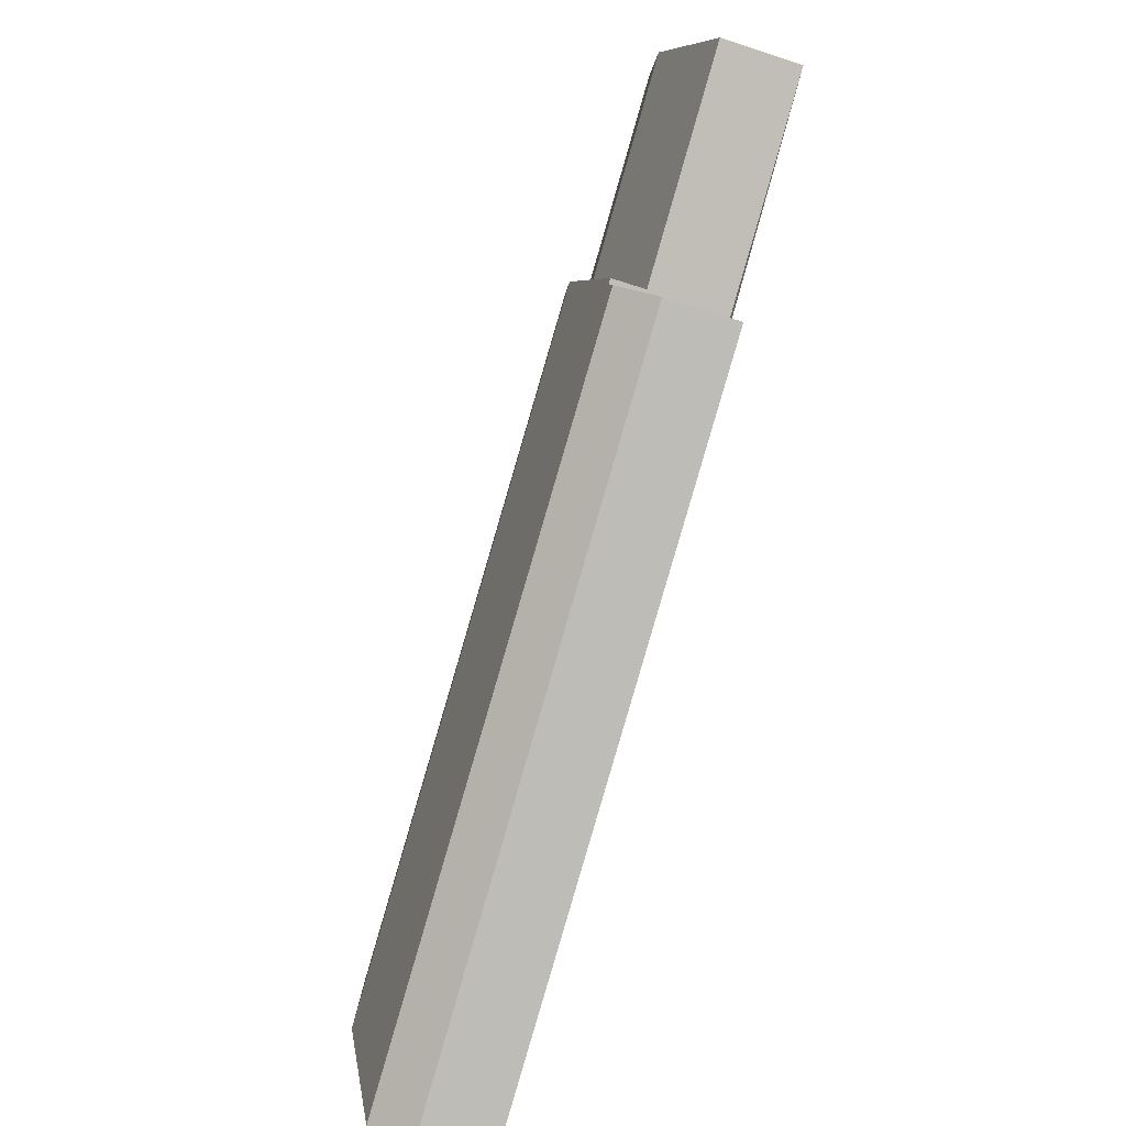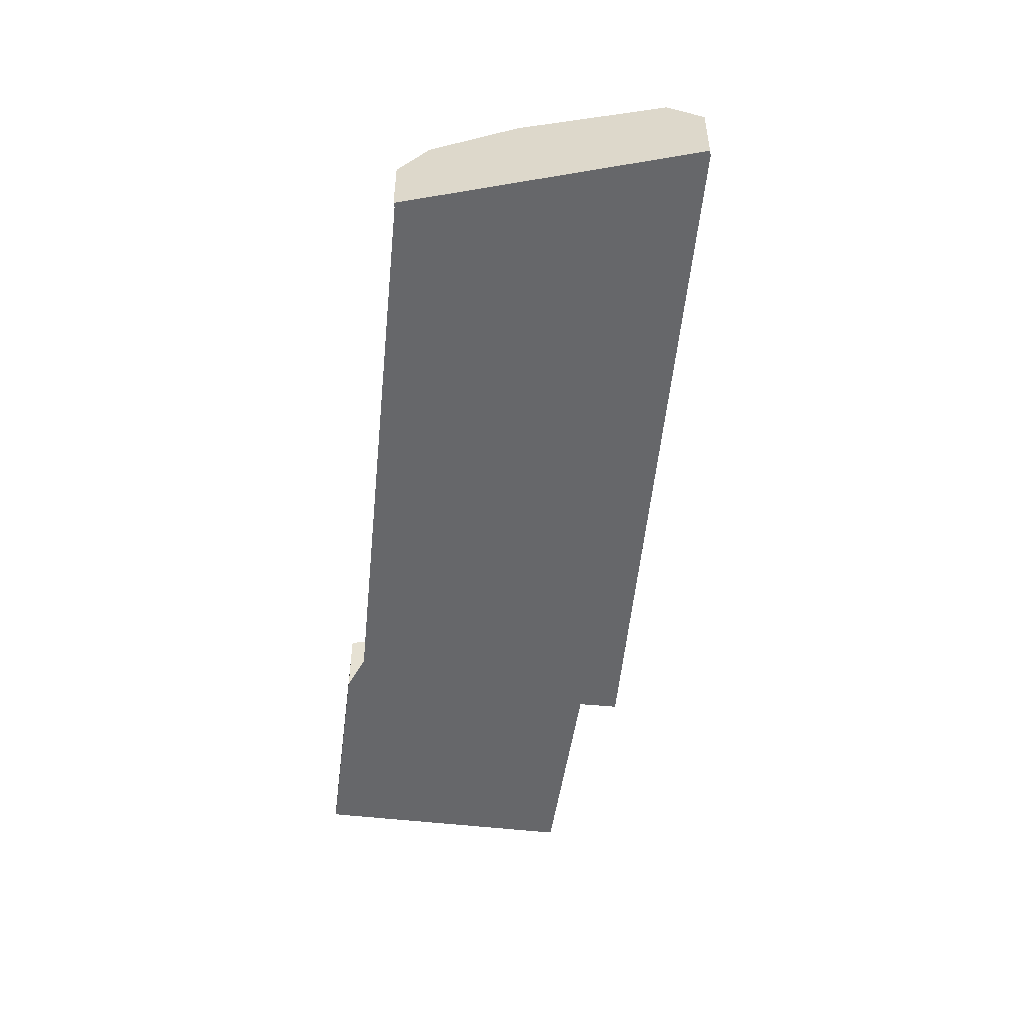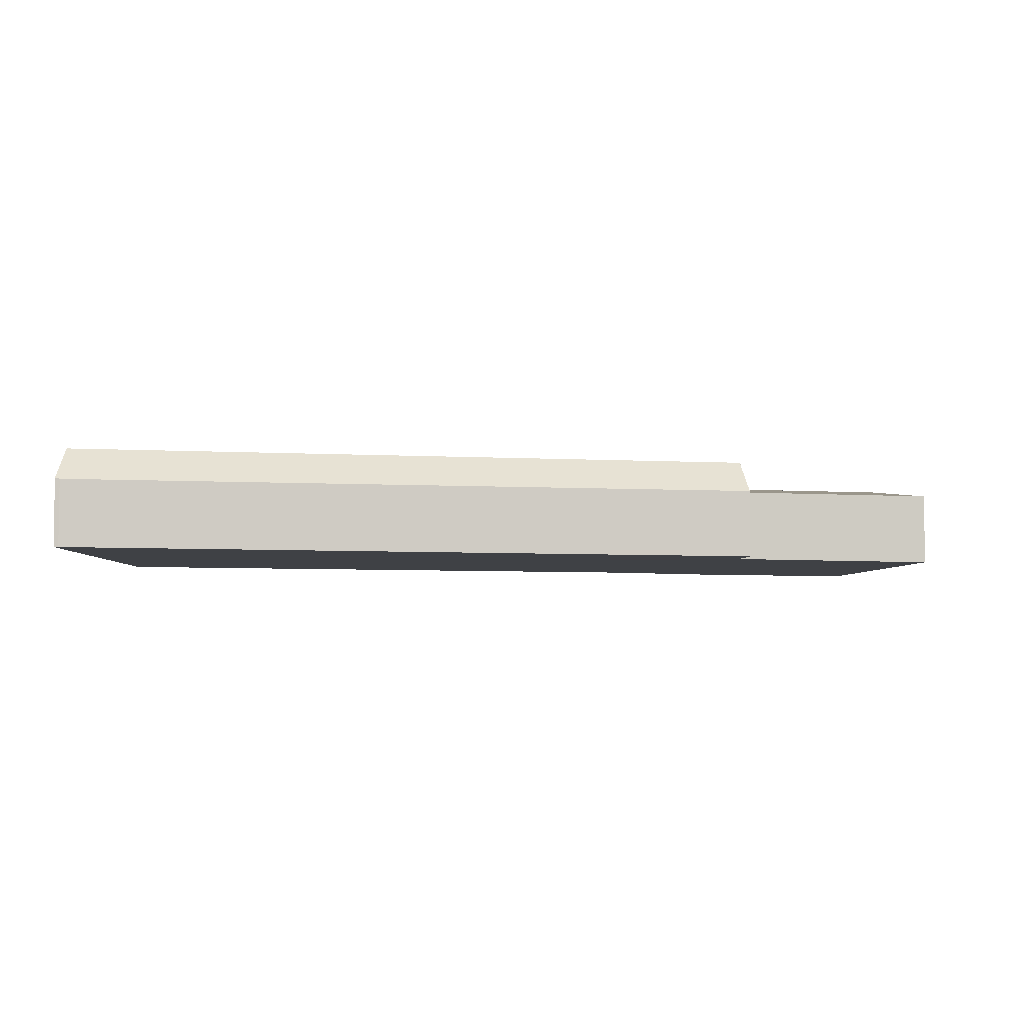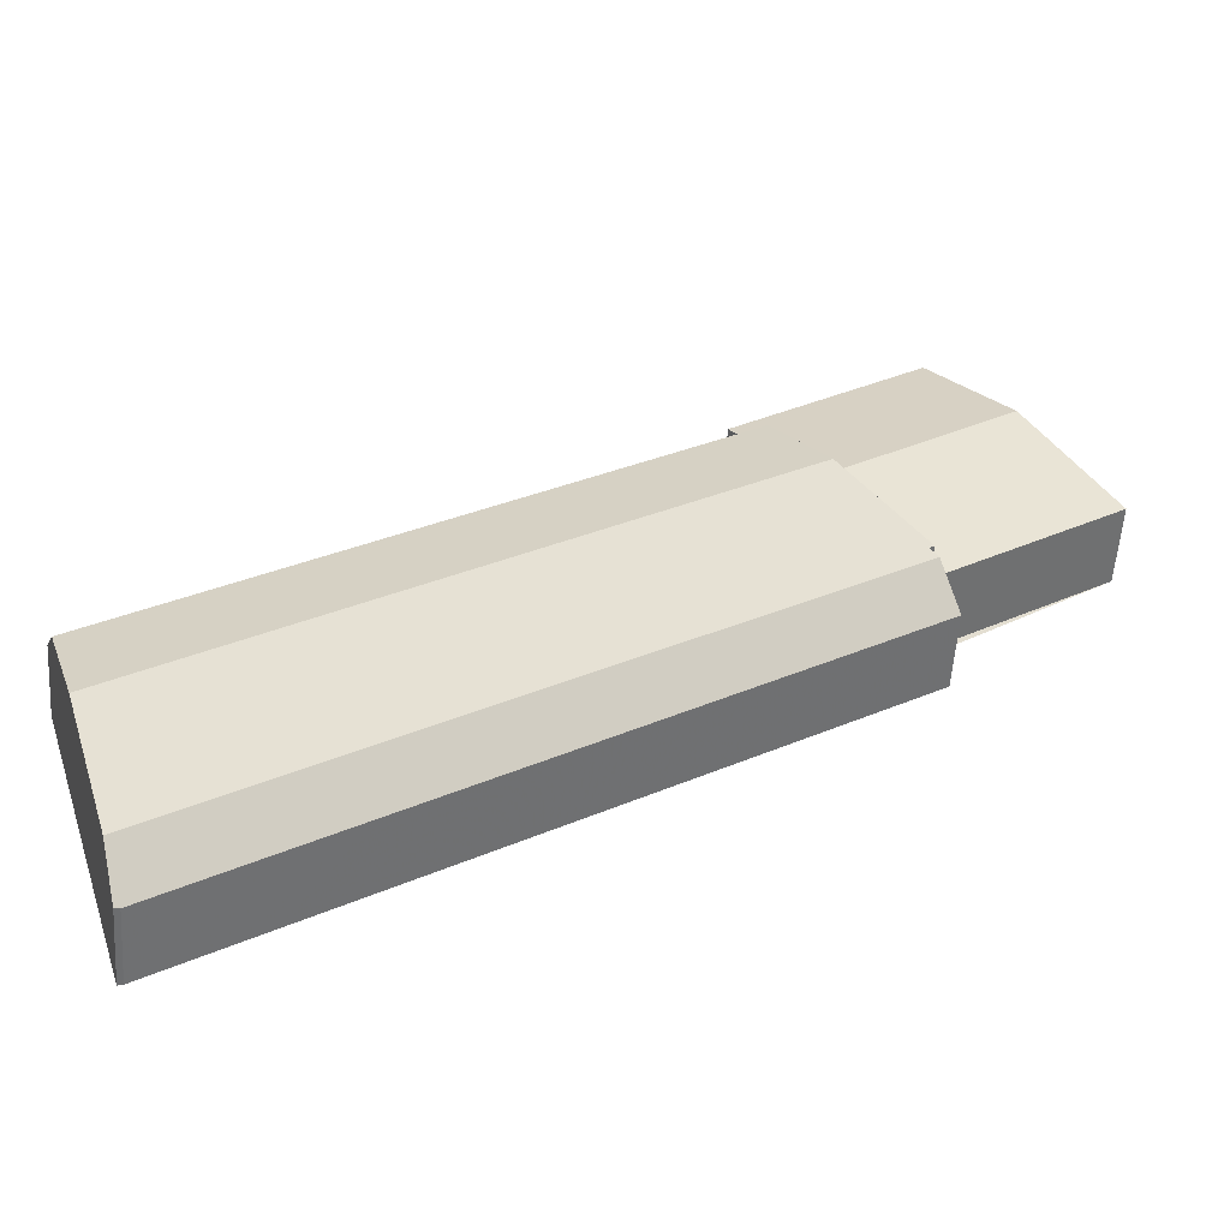
<metadata>
{"format":"obj","ext":"obj","renderer":"f3d","projection":"perspective","resolution":1024,"background":"white","views":[{"elev":-53.0,"azim":70.3,"up":"+Y"},{"elev":-52.2,"azim":-62.3,"up":"+Z"},{"elev":-5.3,"azim":22.4,"up":"+Z"},{"elev":-54.7,"azim":-3.9,"up":"+Y"}]}
</metadata>
<code>
v -782.5 -58.47 6.744
v -770.9 -50.56 4.714
v -819.4 -86.25 4.392
v -819.7 -86.34 4.474
v -780.8 -61.03 4.488
v -791.5 -45.41 4.751
v -792.1 -44.56 4.582
v -780.6 -36.59 4.588
v -825.5 -67.53 4.278
v -825.2 -67.44 4.362
v -823.2 -75.01 7.196
v -820.4 -84.17 6.642
v -782 -59.17 6.694
v -821.3 -81.2 6.821
v -823.2 -75.01 7.196
v -782 -59.17 6.694
v -820.4 -84.17 6.642
v -782.2 -58.26 6.745
v -771.1 -50.29 4.757
v -782.2 -58.26 4.713
v -824.5 -70.78 6.478
v -812.4 -81.64 4.41
v -819.6 -86.3 4.438
v -776.1 -43.05 5.908
v -789.7 -47.38 6.442
v -787 -51.31 7.251
v -824.9 -69.5 6.26
v -791.6 -45.46 4.75
v -787.3 -50.8 5.898
v -783.9 -55.81 6.923
v -785.7 -49.68 5.899
v -776.1 -43.05 5.908
v -825.4 -67.83 4.578
v -791.5 -45.85 4.815
v -791.6 -45.46 4.428
v -791 -45.53 4.818
v -824.9 -69.5 6.26
v -779.5 -38.11 4.898
v -790.1 -46.76 6.315
v -819.3 -83.43 6.643
v -820.3 -80.55 6.824
v -822.6 -74.6 7.197
v -822.6 -74.6 7.197
v -823.5 -70.06 6.477
v -817 -84.62 4.428
v -819.3 -83.43 6.643
v -823.7 -68.7 6.262
v -816.9 -84.64 4.398
v -823.7 -68.7 6.262
v -823.1 -66.28 4.595
v -823 -65.95 4.367
v -779.9 -37.53 4.779
v -791.7 -45.19 4.707
v -782.3 -58.07 4.742
v -819 -83.55 6.419
v -820.3 -84.44 6.372
v -812.6 -79.11 6.652
v -812.6 -79.11 6.652
v -782.3 -58.07 6.759
v -783 -58.53 6.756
v -785.7 -49.68 5.899
v -788.1 -41.84 4.584
v -787.9 -42.71 4.73
v -787.7 -43.37 4.841
v -783.8 -55.96 5.077
v -782.6 -59.58 6.693
v -782.6 -59.58 6.693
v -782 -61.8 4.485
v -783.8 -55.96 6.912
v -817 -84.63 4.406
v -819.4 -86.26 4.399
v -813.7 -82.52 4.415
v -780.8 -61.01 4.51
v -782 -61.77 4.506
v -820.1 -83.99 6.642
v -822.9 -74.83 7.197
v -821 -81.02 6.822
v -824.3 -70.6 6.478
v -822.9 -74.83 7.197
v -820.1 -83.99 6.642
v -820 -84.25 6.382
v -824.7 -69.33 6.261
v -819.4 -86.2 4.438
v -819.4 -86.24 4.399
v -824.7 -69.33 6.261
v -825.2 -67.65 4.58
v -825.2 -67.44 4.362
v -819.4 -86.25 4.392
v -789.3 -52.83 7.247
v -789.3 -52.83 7.247
v -787.6 -58.35 6.913
v -786.7 -61.15 6.743
v -790.8 -48.1 6.443
v -791.9 -44.46 4.582
v -791.7 -45.11 4.691
v -791 -47.34 6.314
v -791.5 -45.85 4.815
v -791 -47.34 6.314
v -791.5 -45.85 4.815
v -785.8 -64.27 4.495
v -785.8 -64.29 4.476
v -791.6 -45.46 4.75
v -791.6 -45.46 4.428
v -786.5 -62.06 6.688
v -786.5 -62.06 6.688
v -787 -51.31 7.251
v -783.9 -55.81 6.923
v -787 -51.31 7.251
v -783.8 -55.96 6.912
v -789.7 -47.38 6.442
v -787.3 -50.8 5.898
v -791.4 -44.99 4.708
v -791.8 -44.37 4.582
v -790.1 -46.76 6.315
v -787.3 -50.8 5.898
v -791 -45.53 4.818
v -783.8 -55.96 5.077
v -790.1 -46.76 6.315
v -791 -45.53 4.818
v -782.2 -58.26 4.713
v -782.3 -58.07 4.742
v -782.3 -58.07 6.759
v -782.2 -58.26 6.745
v -791 -45.58 4.884
v -789.3 -44.41 4.83
v -791 -45.58 4.829
v -787.7 -43.31 4.831
v -791.5 -45.93 4.9
v -824.7 -69.03 5.961
v -825 -69.21 5.969
v -823.6 -68.21 5.923
v -791 -45.58 4.829
v -791 -45.58 4.884
v -779.7 -37.8 4.835
v -790.7 -45.9 5.264
v -790.7 -45.9 4.893
v -787.5 -43.8 4.913
v -791.4 -46.29 5.263
v -802.1 -53.28 5.238
v -825.3 -68.43 5.183
v -825 -68.25 5.184
v -823.3 -67.15 5.188
v -790.7 -45.9 5.264
v -790.7 -45.9 4.893
v -779.3 -38.43 4.964
v -787.5 -51.64 7.25
v -784.4 -56.16 6.922
v -787.5 -51.64 7.25
v -783.2 -57.92 6.793
v -790.2 -47.72 6.443
v -790.7 -47.1 6.314
v -790.7 -47.1 6.314
v -782.8 -58.42 6.757
v -782.2 -59.29 6.694
v -791.3 -46.23 5.263
v -791.5 -45.95 4.92
v -791.5 -45.93 4.9
v -791.5 -45.86 4.814
v -781 -61.11 4.509
v -782.2 -59.29 6.694
v -780.9 -61.13 4.488
v -791.7 -45.55 4.427
v -782.5 -57.82 4.782
v -783 -58.16 6.776
v -782.5 -57.82 6.777
v -820.8 -82.84 6.722
v -820.5 -82.66 6.722
v -819.7 -82.16 6.723
v -786.9 -60.7 6.77
v -773.5 -51.98 4.754
v -771 -50.36 4.746
v -783.1 -58.21 6.776
v -782.5 -57.82 4.782
v -782.5 -57.82 6.777
v -790.5 -46.28 5.736
v -790.5 -46.28 4.973
v -787.4 -44.27 4.992
v -791 -46.62 5.735
v -815.8 -62.84 5.676
v -791.2 -46.76 5.734
v -825.1 -68.9 5.655
v -824.8 -68.72 5.655
v -823.5 -67.83 5.659
v -790.5 -46.28 5.736
v -790.5 -46.28 4.973
v -779 -38.82 5.044
v -804.7 -62.88 7.224
v -806.6 -56.79 5.698
v -806.4 -57.38 6.289
v -804.7 -62.88 7.224
v -802.9 -68.71 6.871
v -802.3 -70.74 6.748
v -802 -71.7 6.69
v -806.1 -58.38 6.459
v -806.4 -57.38 6.289
v -806.9 -55.81 4.707
v -806.7 -56.32 5.227
v -807 -55.5 4.398
v -801.1 -74.31 4.451
v -801.1 -74.32 4.438
v -806.7 -56.48 5.384
v -801.8 -72.08 6.667
v -801.8 -72.08 6.667
v -817.7 -85.14 4.396
v -817.7 -85.14 4.404
v -817.7 -85.11 4.431
v -818.7 -83.72 6.1
v -821.4 -79.82 6.894
v -822 -78.96 6.957
v -819 -83.27 6.643
v -819.7 -82.29 6.715
v -818.9 -83.45 6.424
v -819 -83.27 6.643
v -819.8 -82.18 6.723
v -820.7 -80.81 6.823
v -782 -59.17 6.694
v -782.5 -58.47 6.744
v -782.5 -58.47 8.882e-16
v -782 -59.17 0
v -782.2 -58.26 4.713
v -770.9 -50.56 4.714
v -770.9 -50.56 0
v -782.2 -58.26 0
v -819.4 -86.26 4.399
v -819.4 -86.25 4.392
v -819.4 -86.25 0
v -819.4 -86.26 0
v -820.3 -84.44 6.372
v -819.7 -86.34 4.474
v -819.7 -86.34 0
v -820.3 -84.44 8.882e-16
v -780.9 -61.13 4.488
v -780.8 -61.03 4.488
v -780.8 -61.03 0
v -780.9 -61.13 8.882e-16
v -791.7 -45.19 4.707
v -791.5 -45.41 4.751
v -791.5 -45.41 0
v -791.7 -45.19 0
v -791.9 -44.46 4.582
v -792.1 -44.56 4.582
v -792.1 -44.56 0
v -791.9 -44.46 0
v -779.9 -37.53 4.779
v -780.6 -36.59 4.588
v -780.6 -36.59 0
v -779.9 -37.53 0
v -825.2 -67.44 4.362
v -825.5 -67.53 4.278
v -825.5 -67.53 -8.882e-16
v -825.2 -67.44 0
v -825.2 -67.44 4.362
v -825.2 -67.44 4.362
v -825.2 -67.44 0
v -825.2 -67.44 0
v -820.8 -82.84 6.722
v -820.4 -84.17 6.642
v -820.4 -84.17 0
v -820.8 -82.84 0
v -822 -78.96 6.957
v -821.3 -81.2 6.821
v -821.3 -81.2 0
v -822 -78.96 0
v -824.5 -70.78 6.478
v -823.2 -75.01 7.196
v -823.2 -75.01 -8.882e-16
v -824.5 -70.78 -8.882e-16
v -780.8 -61.01 4.51
v -782 -59.17 6.694
v -782 -59.17 0
v -780.8 -61.01 0
v -771 -50.36 4.746
v -771.1 -50.29 4.757
v -771.1 -50.29 0
v -771 -50.36 0
v -824.9 -69.5 6.26
v -824.5 -70.78 6.478
v -824.5 -70.78 -8.882e-16
v -824.9 -69.5 0
v -816.9 -84.64 4.398
v -812.4 -81.64 4.41
v -812.4 -81.64 0
v -816.9 -84.64 8.882e-16
v -819.7 -86.34 4.474
v -819.6 -86.3 4.438
v -819.6 -86.3 0
v -819.7 -86.34 0
v -825 -69.21 5.969
v -824.9 -69.5 6.26
v -824.9 -69.5 0
v -825 -69.21 8.882e-16
v -771.1 -50.29 4.757
v -776.1 -43.05 5.908
v -776.1 -43.05 -8.882e-16
v -771.1 -50.29 0
v -825.5 -67.53 4.278
v -825.4 -67.83 4.578
v -825.4 -67.83 0
v -825.5 -67.53 -8.882e-16
v -779.3 -38.43 4.964
v -779.5 -38.11 4.898
v -779.5 -38.11 0
v -779.3 -38.43 0
v -817.7 -85.14 4.396
v -816.9 -84.64 4.398
v -816.9 -84.64 8.882e-16
v -817.7 -85.14 0
v -807 -55.5 4.398
v -823 -65.95 4.367
v -823 -65.95 0
v -807 -55.5 0
v -779.7 -37.8 4.835
v -779.9 -37.53 4.779
v -779.9 -37.53 0
v -779.7 -37.8 0
v -791.7 -45.11 4.691
v -791.7 -45.19 4.707
v -791.7 -45.19 0
v -791.7 -45.11 0
v -820.4 -84.17 6.642
v -820.3 -84.44 6.372
v -820.3 -84.44 8.882e-16
v -820.4 -84.17 0
v -780.6 -36.59 4.588
v -788.1 -41.84 4.584
v -788.1 -41.84 0
v -780.6 -36.59 0
v -785.8 -64.29 4.476
v -782 -61.8 4.485
v -782 -61.8 8.882e-16
v -785.8 -64.29 0
v -819.6 -86.3 4.438
v -819.4 -86.26 4.399
v -819.4 -86.26 0
v -819.6 -86.3 0
v -780.8 -61.03 4.488
v -780.8 -61.01 4.51
v -780.8 -61.01 0
v -780.8 -61.03 0
v -823 -65.95 4.367
v -825.2 -67.44 4.362
v -825.2 -67.44 0
v -823 -65.95 0
v -819.4 -86.25 4.392
v -819.4 -86.25 4.392
v -819.4 -86.25 0
v -819.4 -86.25 0
v -791.8 -44.37 4.582
v -791.9 -44.46 4.582
v -791.9 -44.46 0
v -791.8 -44.37 0
v -792.1 -44.56 4.582
v -791.7 -45.11 4.691
v -791.7 -45.11 0
v -792.1 -44.56 0
v -801.1 -74.32 4.438
v -785.8 -64.29 4.476
v -785.8 -64.29 0
v -801.1 -74.32 0
v -791.5 -45.41 4.751
v -791.6 -45.46 4.75
v -791.6 -45.46 0
v -791.5 -45.41 0
v -788.1 -41.84 4.584
v -791.8 -44.37 4.582
v -791.8 -44.37 0
v -788.1 -41.84 0
v -782.5 -58.47 6.744
v -782.2 -58.26 6.745
v -782.2 -58.26 -8.882e-16
v -782.5 -58.47 8.882e-16
v -825.1 -68.9 5.655
v -825 -69.21 5.969
v -825 -69.21 8.882e-16
v -825.1 -68.9 0
v -779.5 -38.11 4.898
v -779.7 -37.8 4.835
v -779.7 -37.8 0
v -779.5 -38.11 0
v -825.4 -67.83 4.578
v -825.3 -68.43 5.183
v -825.3 -68.43 0
v -825.4 -67.83 0
v -779 -38.82 5.044
v -779.3 -38.43 4.964
v -779.3 -38.43 0
v -779 -38.82 0
v -782 -61.8 4.485
v -780.9 -61.13 4.488
v -780.9 -61.13 8.882e-16
v -782 -61.8 8.882e-16
v -791.6 -45.46 4.428
v -791.7 -45.55 4.427
v -791.7 -45.55 0
v -791.6 -45.46 0
v -821.3 -81.2 6.821
v -820.8 -82.84 6.722
v -820.8 -82.84 0
v -821.3 -81.2 0
v -770.9 -50.56 4.714
v -771 -50.36 4.746
v -771 -50.36 0
v -770.9 -50.56 0
v -825.3 -68.43 5.183
v -825.1 -68.9 5.655
v -825.1 -68.9 0
v -825.3 -68.43 0
v -776.1 -43.05 5.908
v -779 -38.82 5.044
v -779 -38.82 0
v -776.1 -43.05 -8.882e-16
v -791.7 -45.55 4.427
v -807 -55.5 4.398
v -807 -55.5 0
v -791.7 -45.55 0
v -812.4 -81.64 4.41
v -801.1 -74.32 4.438
v -801.1 -74.32 0
v -812.4 -81.64 0
v -819.4 -86.25 4.392
v -817.7 -85.14 4.396
v -817.7 -85.14 0
v -819.4 -86.25 0
v -823.2 -75.01 7.196
v -822 -78.96 6.957
v -822 -78.96 0
v -823.2 -75.01 -8.882e-16
v -819.4 -86.25 0
v -819.7 -86.34 0
v -825.5 -67.53 0
v -825.2 -67.44 0
v -791.5 -45.41 0
v -792.1 -44.56 0
v -780.6 -36.59 0
v -770.9 -50.56 0
v -782.5 -58.47 0
v -780.8 -61.03 0
f 191 41 42 190
f 211 168 192 193 57 210
f 187 43 44 194
f 213 58 212
f 171 2 120 121 170
f 59 18 20 54
f 70 45 72
f 95 7 94
f 179 131 183
f 144 132 133 143
f 29 25 26 30
f 170 121 163
f 34 28 35
f 194 44 47 195
f 209 11 76 208
f 167 75 12 166
f 79 15 21 78
f 81 56 17 80
f 84 71 23 83
f 182 129 130 181
f 86 33 9 10 87
f 78 21 37 82
f 162 103 97 158
f 83 23 4 56 81
f 202 57 193
f 212 58 203 199 72 45 207
f 173 65 69 174
f 62 8 52 63
f 186 24 61 177
f 127 63 52 134
f 160 16 73 159
f 65 29 30 69
f 88 3 71 84
f 72 22 48 70
f 159 73 5 161
f 200 22 72 199
f 208 76 42 41 215
f 214 168 211
f 78 44 43 79
f 80 46 55 81
f 206 45 70 205
f 183 131 129 182
f 87 51 50 86
f 82 47 44 78
f 205 70 48 204
f 207 45 206
f 113 62 63 112
f 115 31 117
f 126 119 125
f 100 74 68 101
f 125 119 112 63 127
f 92 60 66 104
f 105 67 74 100
f 148 108 107 147
f 147 107 109 149
f 150 110 106 146
f 112 53 95 94 113
f 128 97 116 124
f 152 118 110 150
f 119 99 102 6 53 112
f 165 122 153 164
f 153 122 123 1 13 154
f 177 61 111 176
f 127 64 125
f 175 114 151 178
f 129 85 27 130
f 189 49 131 179 188
f 132 36 133
f 134 38 64 127
f 131 49 85 129
f 136 126 125 64 137
f 156 128 124 135 155
f 157 128 156
f 140 33 86 141
f 158 97 128 157
f 185 144 143 184
f 137 64 38 145
f 141 86 50 142
f 147 91 90 148
f 172 60 92 169
f 146 89 93 150
f 150 93 98 152
f 164 153 60 172
f 154 66 60 153
f 178 151 96 180
f 155 138 156
f 156 138 139 157
f 197 142 50 196
f 159 74 67 160
f 161 68 74 159
f 196 50 51 198
f 164 149 109 165
f 166 14 77 167
f 192 168 41 191
f 170 19 171
f 169 91 147 149 172
f 172 149 164
f 163 117 31 32 19 170
f 215 41 168 214
f 174 59 54 173
f 176 136 137 177
f 178 155 135 175
f 188 179 201
f 181 140 141 182
f 201 179 183 142 197
f 184 39 25 29 185
f 180 138 155 178
f 177 137 145 186
f 182 141 142 183
f 188 180 96 189
f 190 90 91 191
f 192 169 92 193
f 194 93 89 187
f 196 158 157 139 197
f 198 162 158 196
f 191 91 169 192
f 195 98 93 194
f 199 100 101 200
f 201 139 138 180 188
f 197 139 201
f 193 92 104 202
f 203 105 100 199
f 204 88 84 205
f 206 83 81 55 207
f 208 77 14 209
f 210 40 211
f 212 55 46 213
f 214 167 77 215
f 215 77 208
f 211 40 75 167 214
f 205 84 83 206
f 207 55 212
f 217 218 219 216
f 221 222 223 220
f 225 226 227 224
f 229 230 231 228
f 233 234 235 232
f 237 238 239 236
f 241 242 243 240
f 245 246 247 244
f 249 250 251 248
f 253 254 255 252
f 257 258 259 256
f 261 262 263 260
f 265 266 267 264
f 269 270 271 268
f 273 274 275 272
f 277 278 279 276
f 281 282 283 280
f 285 286 287 284
f 289 290 291 288
f 293 294 295 292
f 297 298 299 296
f 301 302 303 300
f 305 306 307 304
f 309 310 311 308
f 313 314 315 312
f 317 318 319 316
f 321 322 323 320
f 325 326 327 324
f 329 330 331 328
f 333 334 335 332
f 337 338 339 336
f 341 342 343 340
f 345 346 347 344
f 349 350 351 348
f 353 354 355 352
f 357 358 359 356
f 361 362 363 360
f 365 366 367 364
f 369 370 371 368
f 373 374 375 372
f 377 378 379 376
f 381 382 383 380
f 385 386 387 384
f 389 390 391 388
f 393 394 395 392
f 397 398 399 396
f 401 402 403 400
f 405 406 407 404
f 409 410 411 408
f 413 414 415 412
f 417 418 419 416
f 421 422 423 420
f 425 426 427 424
f 429 430 431 432 433 434 435 436 437 428

</code>
